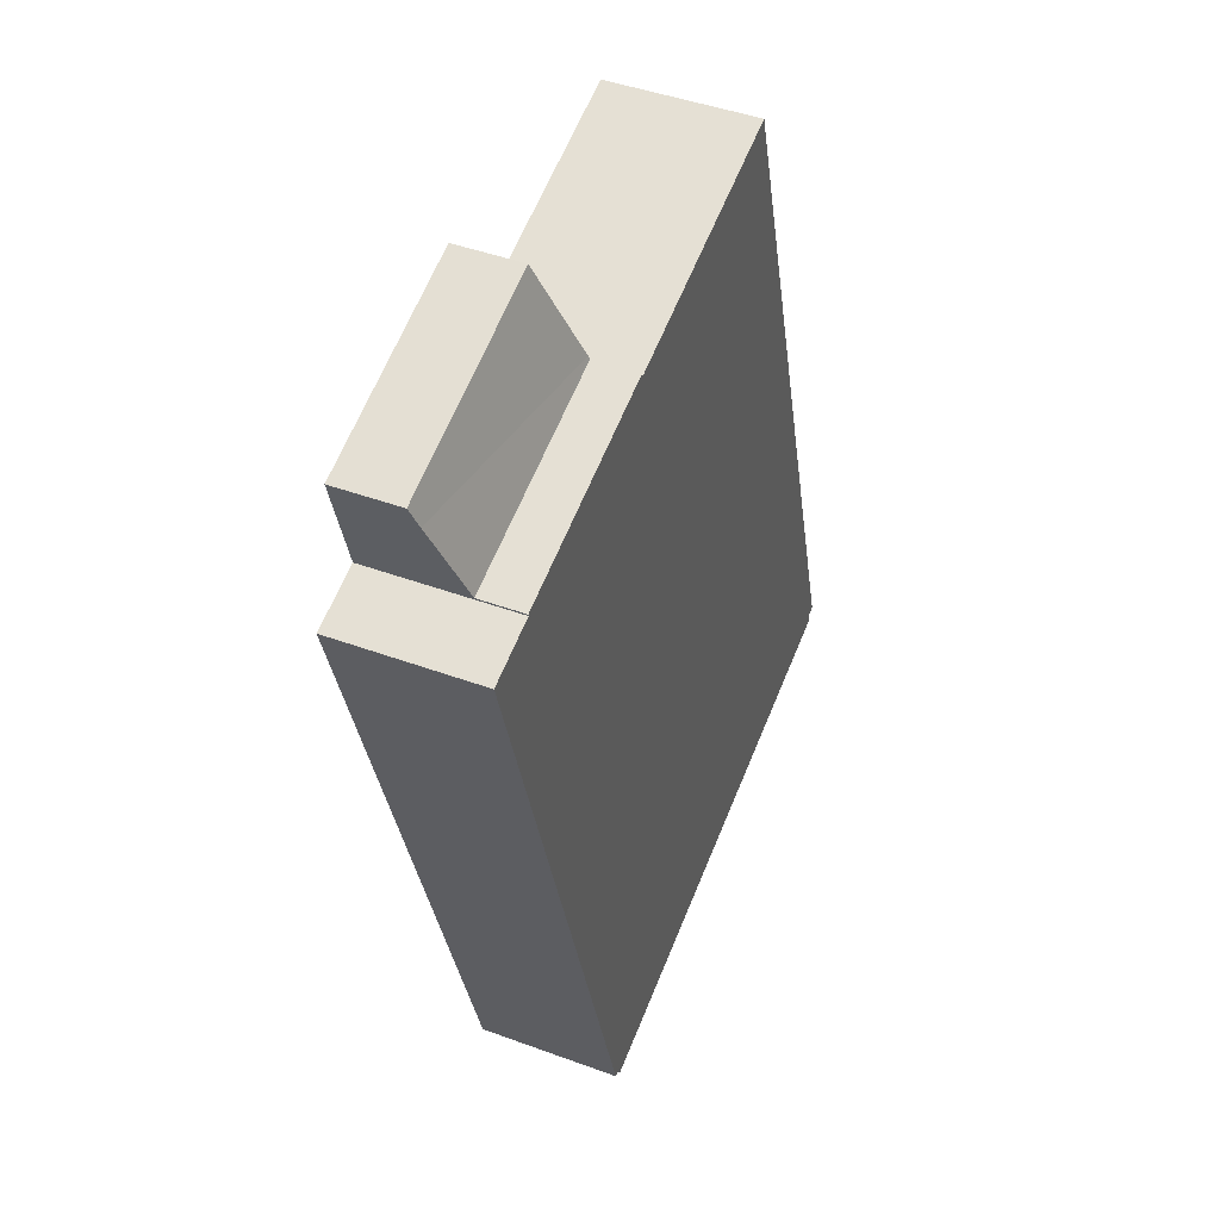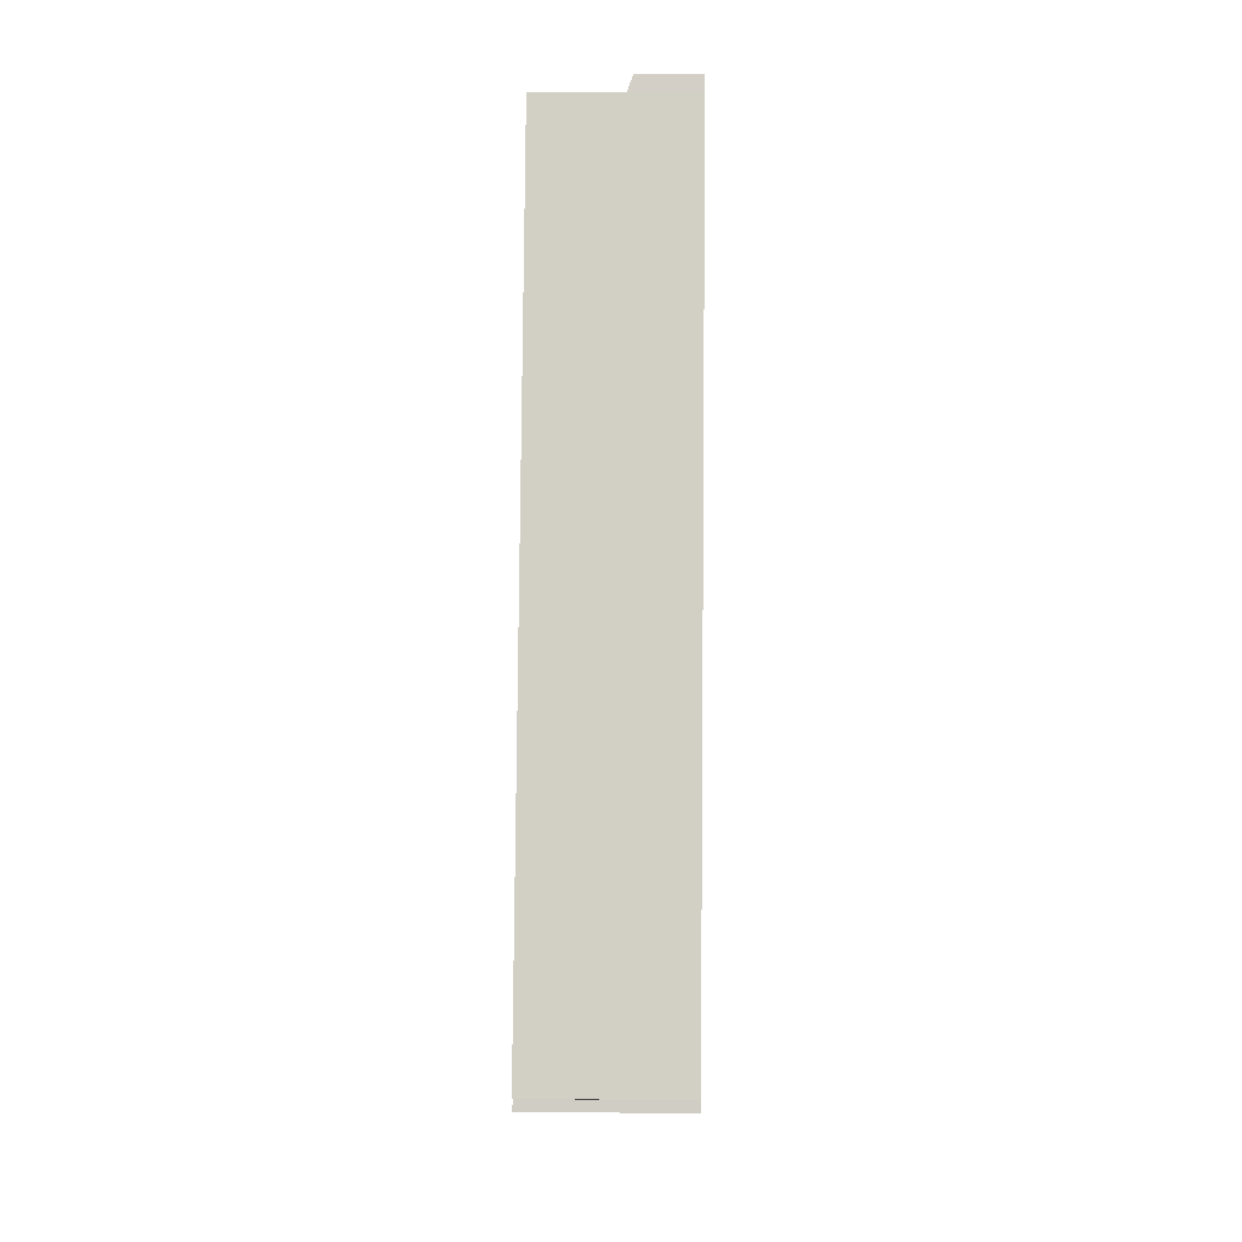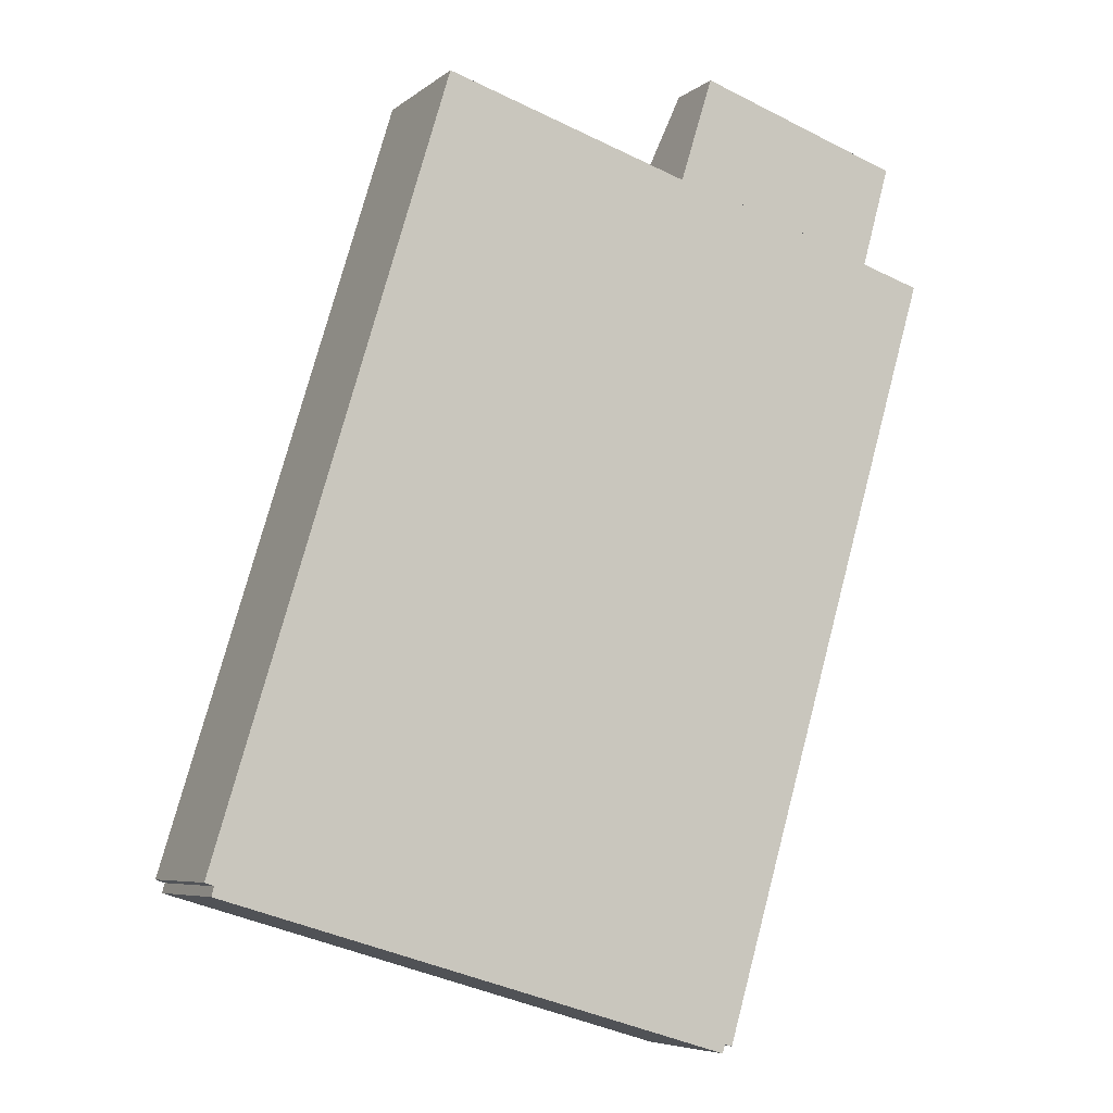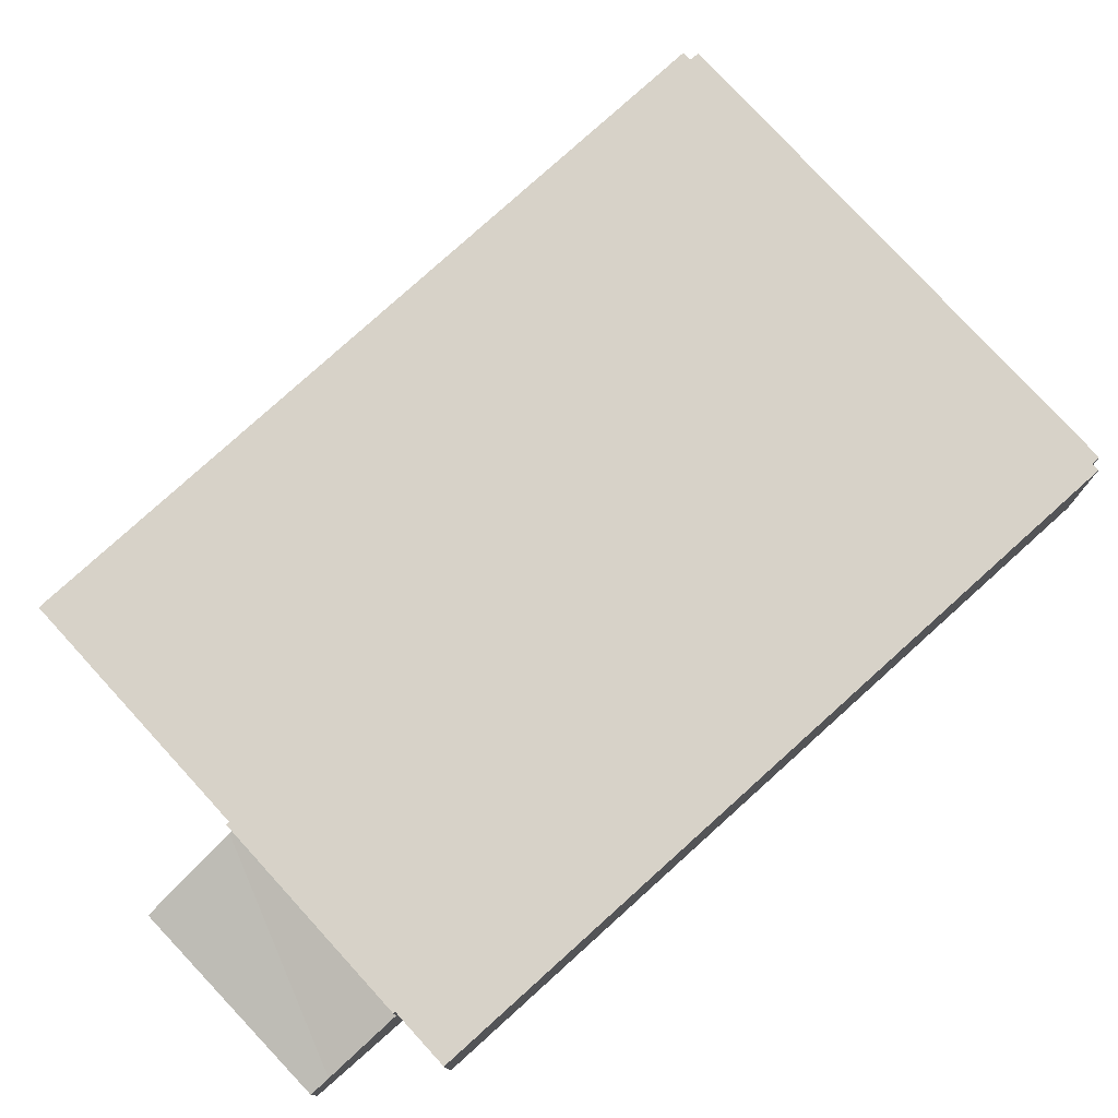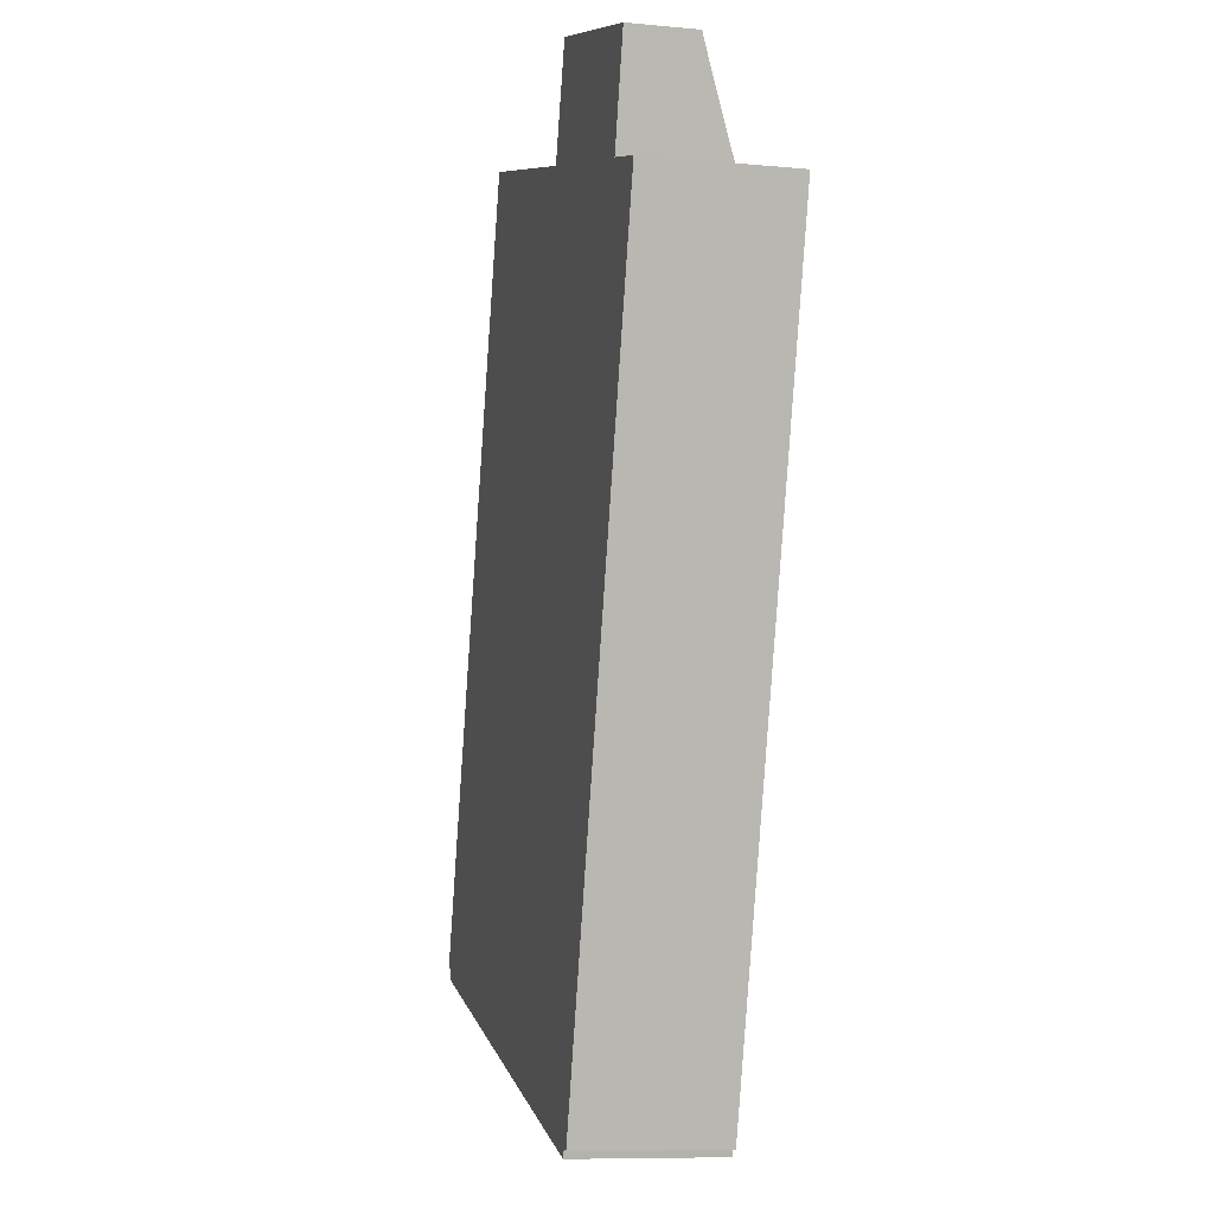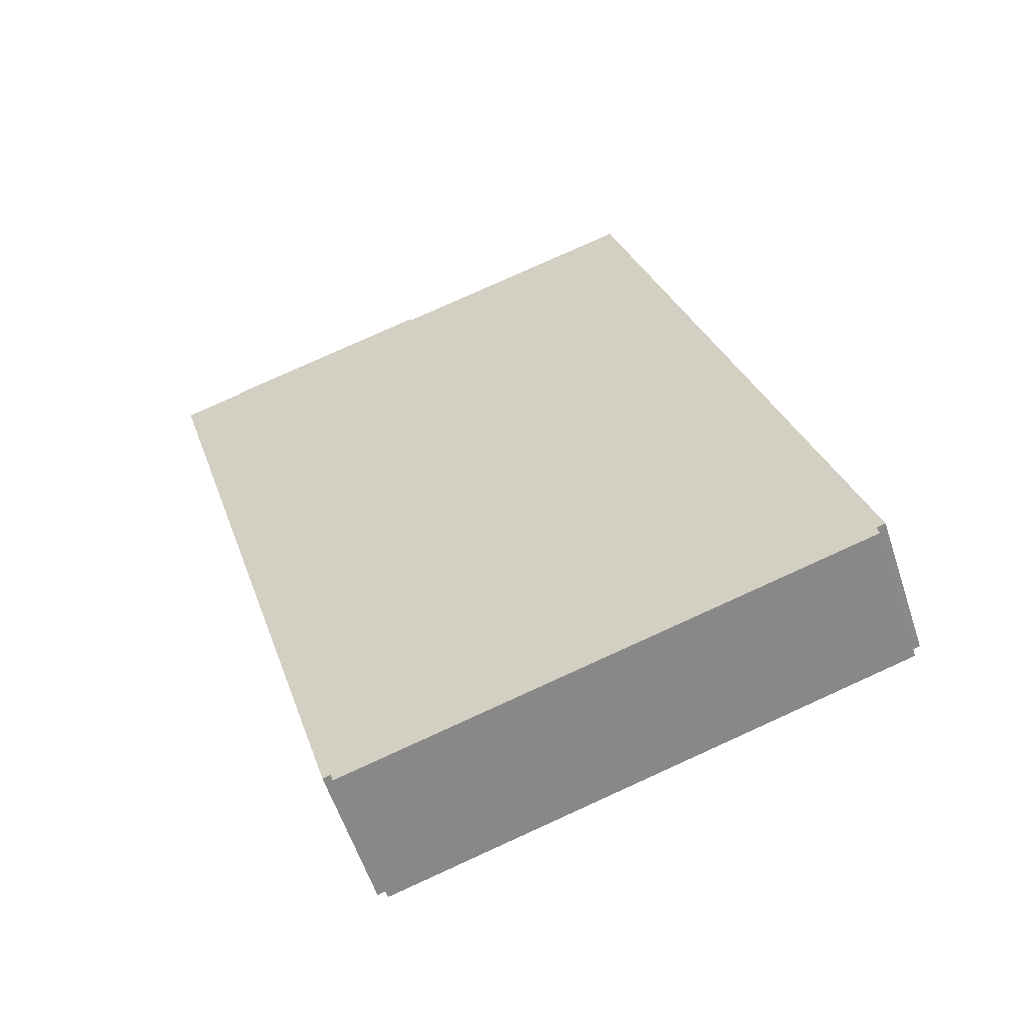
<metadata>
{"format":"obj","ext":"obj","renderer":"f3d","projection":"perspective","resolution":1024,"background":"white","views":[{"elev":44.7,"azim":113.2,"up":"+Z"},{"elev":8.1,"azim":-88.3,"up":"+Z"},{"elev":-6.4,"azim":-26.4,"up":"+Z"},{"elev":77.3,"azim":64.4,"up":"+Y"},{"elev":-9.2,"azim":76.2,"up":"+Z"},{"elev":-57.7,"azim":-162.0,"up":"+Z"}]}
</metadata>
<code>
v  20.88 1.868 20.88
v  13.95 2.846 19.96
v  14.84 1.868 22.82
v  20.71 2.073 20.27
v  20.07 2.882 18
v  13.92 2.882 19.86
v  13.92 -1.216e-15 19.86
v  14.84 -1.397e-15 22.82
v  13.95 -1.222e-15 19.96
v  20.88 -1.278e-15 20.88
v  20.07 -1.102e-15 18
v  20.71 -1.241e-15 20.27
v  20.07 4.131 18
v  13.89 4.131 19.76
v  13.92 4.131 19.86
v  10.14 4.131 20.89
v  0 4.131 2.53e-16
v  6.644 4.131 21.95
v  13.61 4.131 19.84
v  20.05 4.131 17.94
v  21.81 4.131 17.41
v  15.3 4.131 -4.643
v  0.262 4.131 -0.091
v  0.191 4.131 -0.361
v  15.09 4.131 -4.583
v  7.061 4.131 -2.433
v  15 4.131 -4.829
v  15.3 2.843e-16 -4.643
v  15.09 2.806e-16 -4.583
v  15 2.957e-16 -4.829
v  7.061 1.49e-16 -2.433
v  0.191 2.21e-17 -0.361
v  0.262 5.572e-18 -0.091
v  0 0 0
v  20.05 -1.099e-15 17.94
v  21.81 -1.066e-15 17.41
v  6.644 -1.344e-15 21.95
v  13.89 -1.21e-15 19.76
v  10.14 -1.279e-15 20.89
v  13.61 -1.215e-15 19.84
g defaultobject
f 1 2 3
f 2 1 4
f 2 4 5
f 2 5 6
f 7 2 6
f 2 7 3
f 3 7 8
f 8 7 9
f 8 1 3
f 1 8 10
f 10 4 1
f 4 11 5
f 11 4 10
f 11 10 12
f 11 6 5
f 6 11 7
f 9 10 8
f 10 9 7
f 10 7 11
f 10 11 12
f 13 14 15
f 16 17 18
f 17 16 19
f 17 19 14
f 17 14 13
f 17 13 20
f 17 20 21
f 17 21 22
f 17 22 23
f 23 22 24
f 24 22 25
f 24 25 26
f 27 26 25
f 28 25 22
f 25 28 29
f 30 26 27
f 26 30 31
f 26 31 24
f 24 31 32
f 33 17 23
f 17 33 34
f 29 27 25
f 27 29 30
f 11 20 13
f 20 11 35
f 36 22 21
f 22 36 28
f 32 23 24
f 23 32 33
f 34 18 17
f 18 34 37
f 38 15 14
f 15 38 7
f 37 16 18
f 16 37 39
f 16 39 19
f 19 39 40
f 19 40 14
f 14 40 38
f 7 13 15
f 13 7 11
f 35 21 20
f 21 35 36
f 7 35 11
f 35 28 36
f 28 35 7
f 28 7 38
f 28 38 40
f 28 40 39
f 28 39 37
f 28 37 34
f 28 34 29
f 29 34 30
f 30 34 31
f 31 34 33
f 32 31 33

</code>
